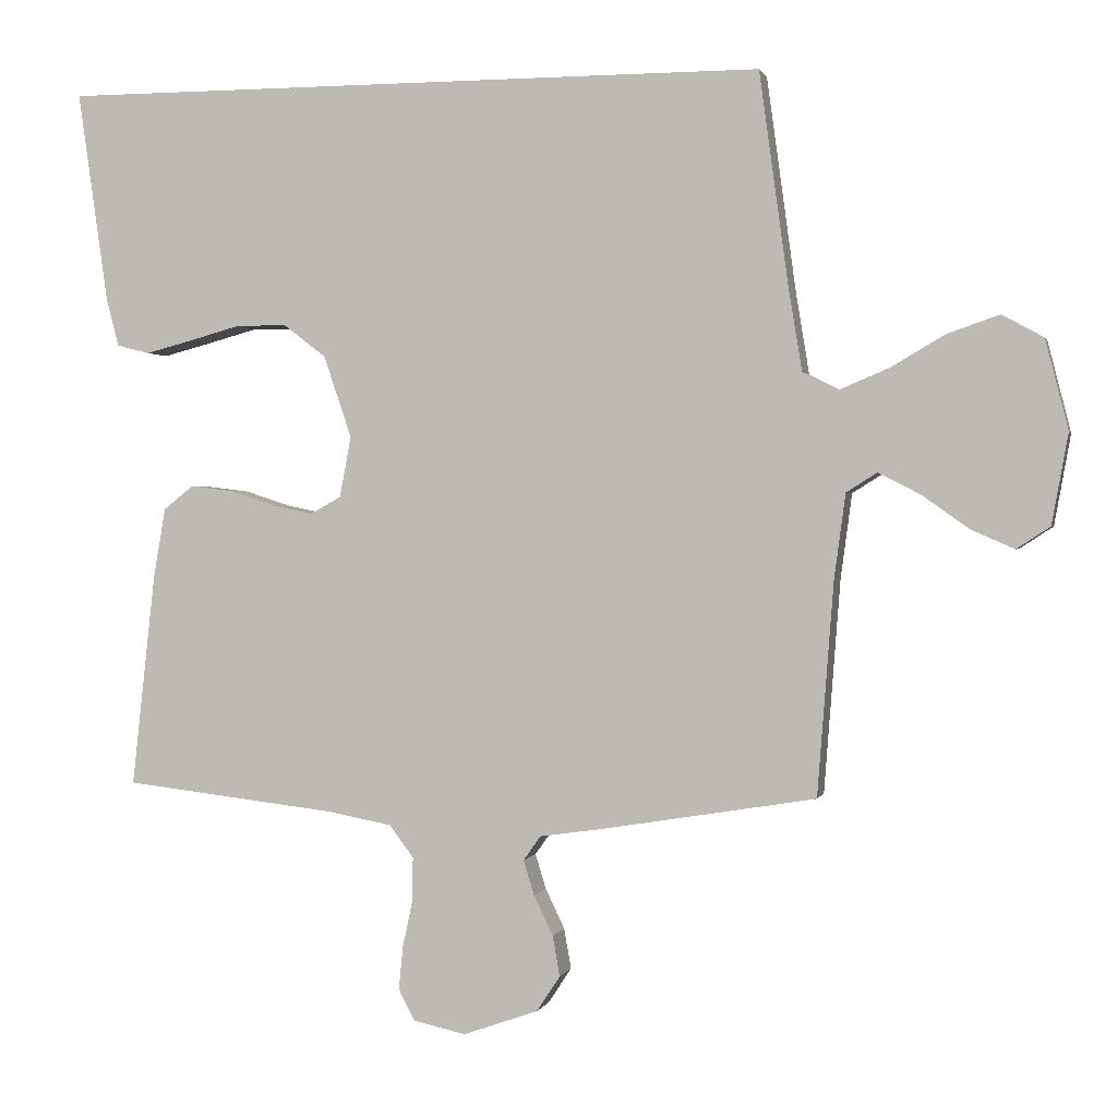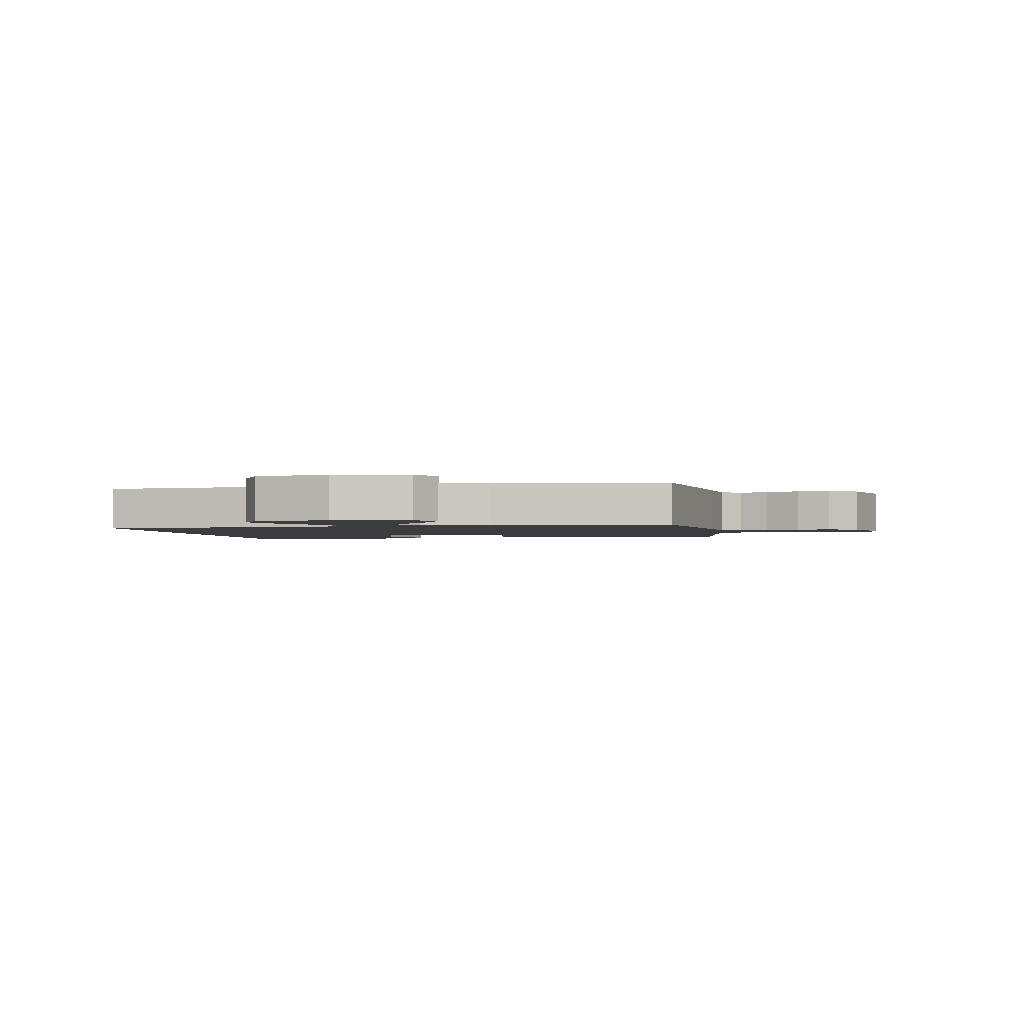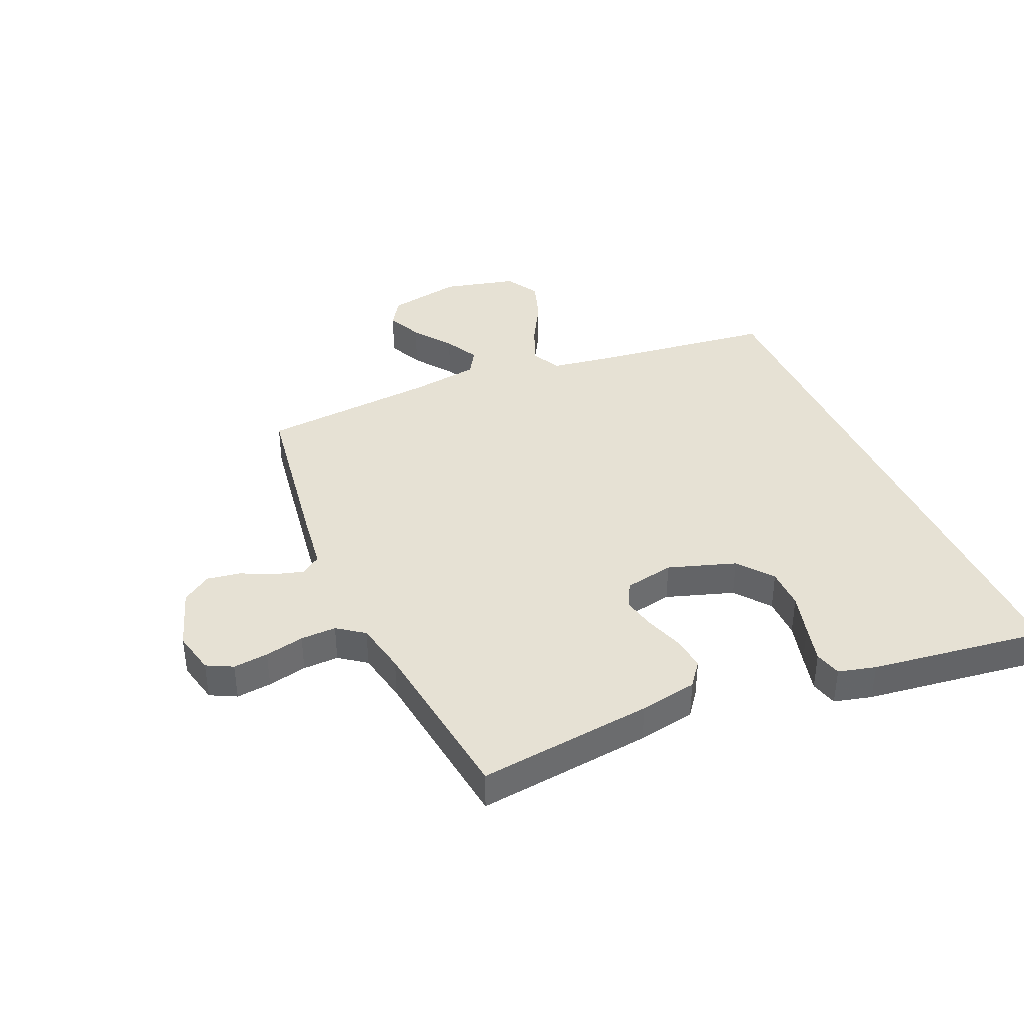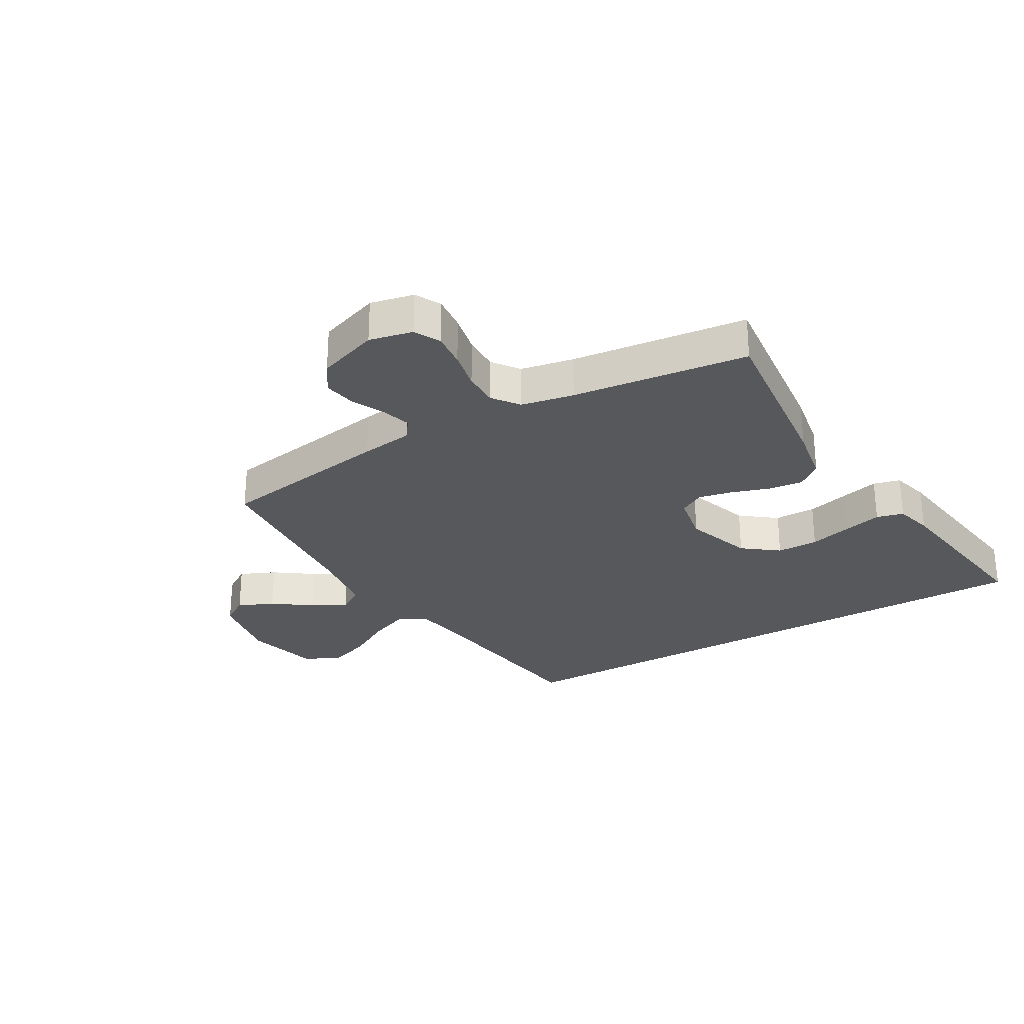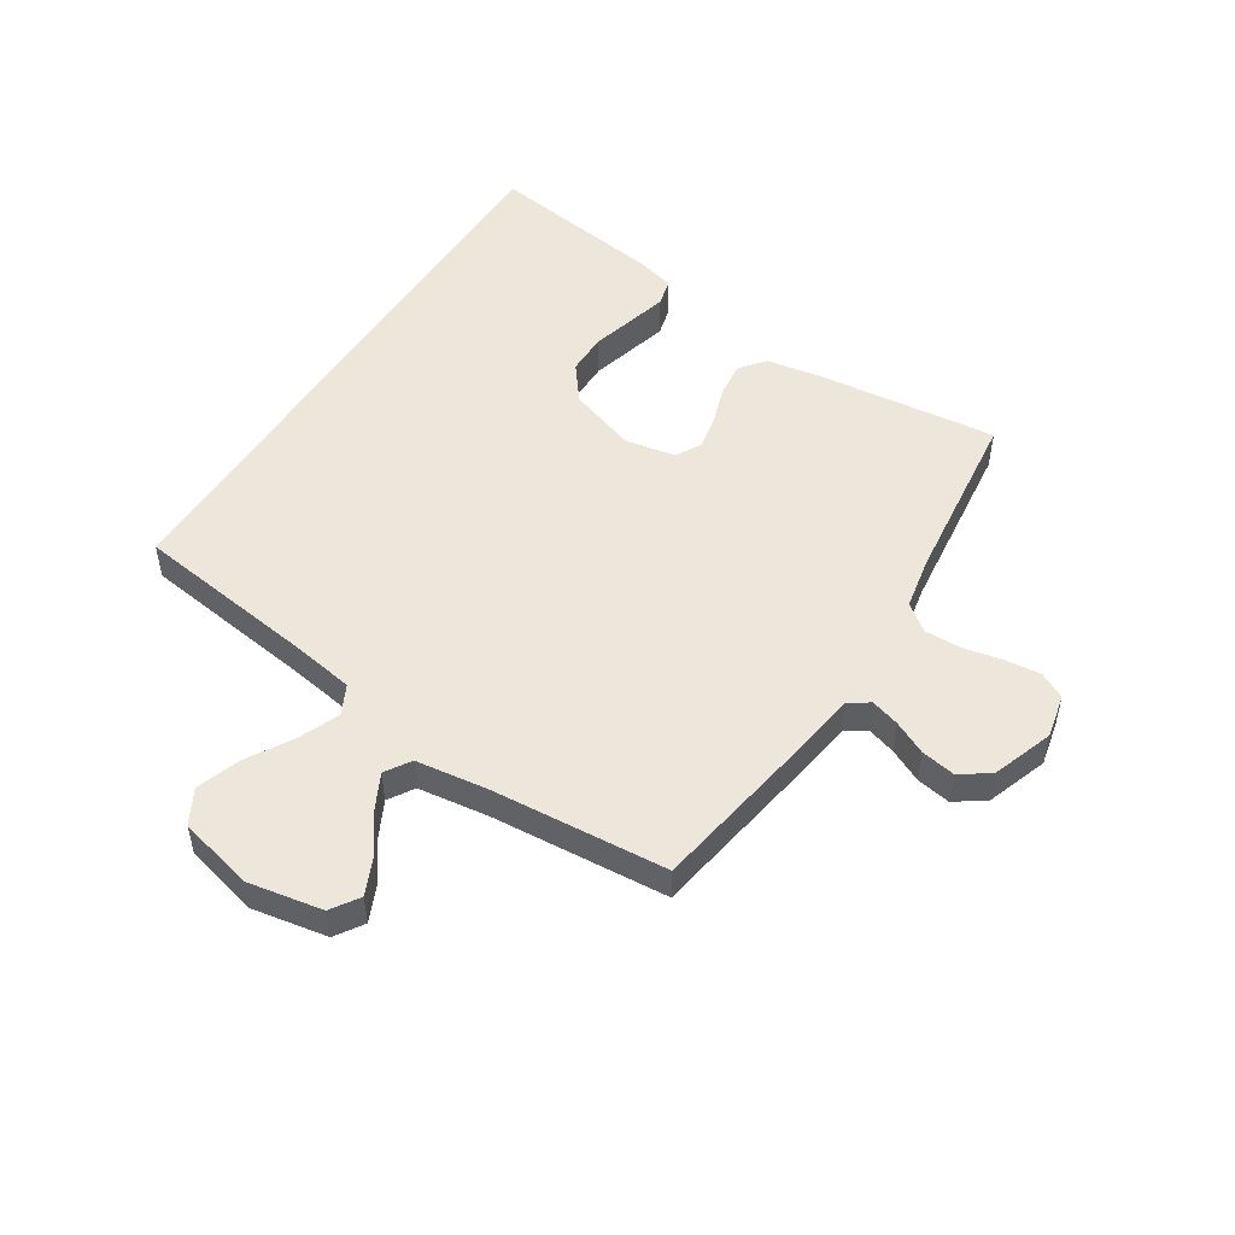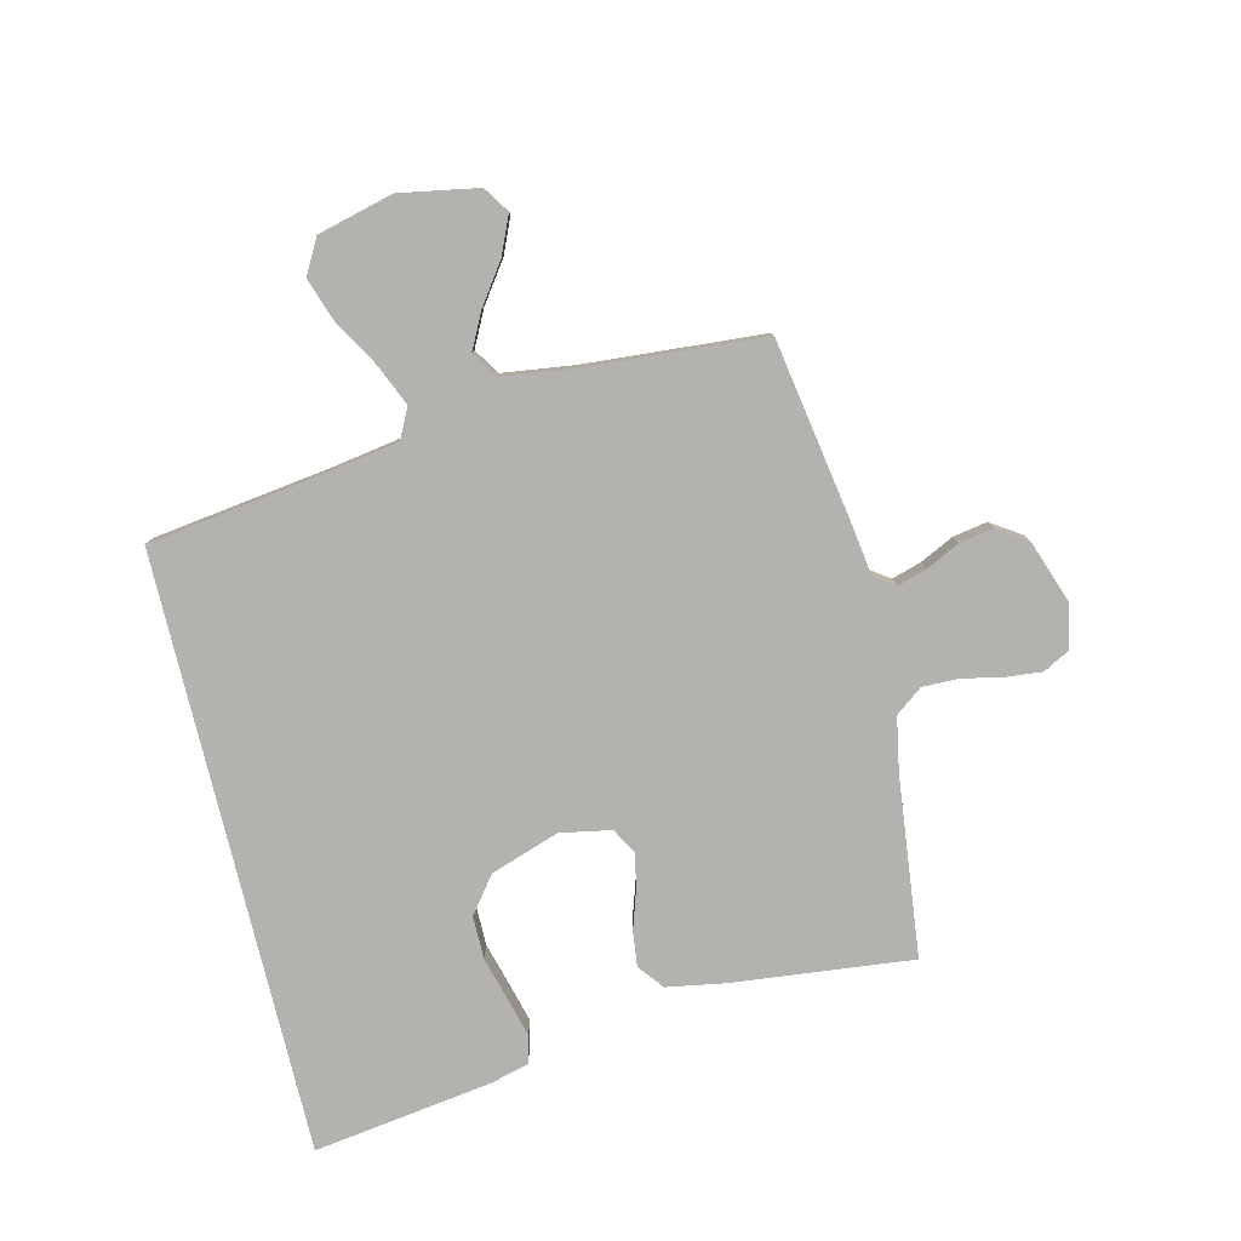
<metadata>
{"format":"obj","ext":"obj","renderer":"f3d","projection":"perspective","resolution":1024,"background":"white","views":[{"elev":0.7,"azim":13.4,"up":"+Z"},{"elev":-1.9,"azim":99.0,"up":"+Y"},{"elev":39.1,"azim":-114.1,"up":"+Y"},{"elev":-27.9,"azim":-149.9,"up":"+Y"},{"elev":50.8,"azim":122.4,"up":"+Y"},{"elev":-79.8,"azim":103.7,"up":"+Y"}]}
</metadata>
<code>
v -0.5 0.07 -0.5
v -0.467 0.07 -0.2
v -0.45 0.07 -0.102
v -0.408 0.07 -0.069
v -0.349 0.07 -0.076
v -0.285 0.07 -0.097
v -0.227 0.07 -0.109
v -0.184 0.07 -0.085
v -0.168 0.07 0
v -0.207 0.07 0.115
v -0.267 0.07 0.161
v -0.338 0.07 0.161
v -0.411 0.07 0.141
v -0.476 0.07 0.124
v -0.522 0.07 0.136
v -0.539 0.07 0.2
v -0.582 0.07 0.5
v 0.419 0.07 0.5
v 0.46 0.07 0.2
v 0.479 0.07 0.084
v 0.529 0.07 0.059
v 0.598 0.07 0.088
v 0.675 0.07 0.133
v 0.748 0.07 0.158
v 0.806 0.07 0.126
v 0.838 0.07 0
v 0.815 0.07 -0.127
v 0.768 0.07 -0.158
v 0.707 0.07 -0.131
v 0.641 0.07 -0.084
v 0.582 0.07 -0.054
v 0.539 0.07 -0.081
v 0.523 0.07 -0.2
v 0.5 0.07 -0.5
v 0.2 0.07 -0.549
v 0.11 0.07 -0.562
v 0.086 0.07 -0.596
v 0.101 0.07 -0.645
v 0.128 0.07 -0.701
v 0.138 0.07 -0.758
v 0.105 0.07 -0.808
v 0 0.07 -0.845
v -0.074 0.07 -0.829
v -0.097 0.07 -0.785
v -0.091 0.07 -0.725
v -0.077 0.07 -0.658
v -0.076 0.07 -0.597
v -0.11 0.07 -0.552
v -0.2 0.07 -0.535
v -0.5 0 -0.5
v -0.467 0 -0.2
v -0.45 0 -0.102
v -0.408 0 -0.069
v -0.349 0 -0.076
v -0.285 0 -0.097
v -0.227 0 -0.109
v -0.184 0 -0.085
v -0.168 0 0
v -0.207 0 0.115
v -0.267 0 0.161
v -0.338 0 0.161
v -0.411 0 0.141
v -0.476 0 0.124
v -0.522 0 0.136
v -0.539 0 0.2
v -0.582 0 0.5
v 0.419 0 0.5
v 0.46 0 0.2
v 0.479 0 0.084
v 0.529 0 0.059
v 0.598 0 0.088
v 0.675 0 0.133
v 0.748 0 0.158
v 0.806 0 0.126
v 0.838 0 0
v 0.815 0 -0.127
v 0.768 0 -0.158
v 0.707 0 -0.131
v 0.641 0 -0.084
v 0.582 0 -0.054
v 0.539 0 -0.081
v 0.523 0 -0.2
v 0.5 0 -0.5
v 0.2 0 -0.549
v 0.11 0 -0.562
v 0.086 0 -0.596
v 0.101 0 -0.645
v 0.128 0 -0.701
v 0.138 0 -0.758
v 0.105 0 -0.808
v 0 0 -0.845
v -0.074 0 -0.829
v -0.097 0 -0.785
v -0.091 0 -0.725
v -0.077 0 -0.658
v -0.076 0 -0.597
v -0.11 0 -0.552
v -0.2 0 -0.535
f 44 45 46
f 43 44 46
f 42 43 46
f 41 42 46
f 40 41 46
f 39 40 46
f 38 39 46
f 37 38 46 47
f 36 37 47 48
f 36 48 49
f 35 36 49
f 34 35 49
f 33 34 49
f 28 29 30
f 27 28 30
f 26 27 30
f 25 26 30
f 24 25 30
f 23 24 30
f 22 23 30
f 21 22 30 31
f 20 21 31 32
f 16 17 18 19
f 16 19 20
f 14 15 16
f 13 14 16
f 12 13 16
f 11 12 16
f 11 16 20
f 20 32 33
f 11 20 33
f 10 11 33
f 4 5 6
f 3 4 6
f 2 3 6
f 1 2 6
f 49 1 6
f 49 6 7
f 33 49 7 8
f 9 10 33
f 8 9 33
f 95 94 93
f 95 93 92
f 95 92 91
f 95 91 90
f 95 90 89
f 95 89 88
f 95 88 87
f 96 95 87 86
f 97 96 86 85
f 98 97 85
f 98 85 84
f 98 84 83
f 98 83 82
f 79 78 77
f 79 77 76
f 79 76 75
f 79 75 74
f 79 74 73
f 79 73 72
f 79 72 71
f 80 79 71 70
f 81 80 70 69
f 68 67 66 65
f 69 68 65
f 65 64 63
f 65 63 62
f 65 62 61
f 65 61 60
f 69 65 60
f 82 81 69
f 82 69 60
f 82 60 59
f 55 54 53
f 55 53 52
f 55 52 51
f 55 51 50
f 55 50 98
f 56 55 98
f 57 56 98 82
f 82 59 58
f 82 58 57
f 1 50 51 2
f 2 51 52 3
f 3 52 53 4
f 4 53 54 5
f 5 54 55 6
f 6 55 56 7
f 7 56 57 8
f 8 57 58 9
f 9 58 59 10
f 10 59 60 11
f 11 60 61 12
f 12 61 62 13
f 13 62 63 14
f 14 63 64 15
f 15 64 65 16
f 16 65 66 17
f 17 66 67 18
f 18 67 68 19
f 19 68 69 20
f 20 69 70 21
f 21 70 71 22
f 22 71 72 23
f 23 72 73 24
f 24 73 74 25
f 25 74 75 26
f 26 75 76 27
f 27 76 77 28
f 28 77 78 29
f 29 78 79 30
f 30 79 80 31
f 31 80 81 32
f 32 81 82 33
f 33 82 83 34
f 34 83 84 35
f 35 84 85 36
f 36 85 86 37
f 37 86 87 38
f 38 87 88 39
f 39 88 89 40
f 40 89 90 41
f 41 90 91 42
f 42 91 92 43
f 43 92 93 44
f 44 93 94 45
f 45 94 95 46
f 46 95 96 47
f 47 96 97 48
f 48 97 98 49
f 49 98 50 1

</code>
